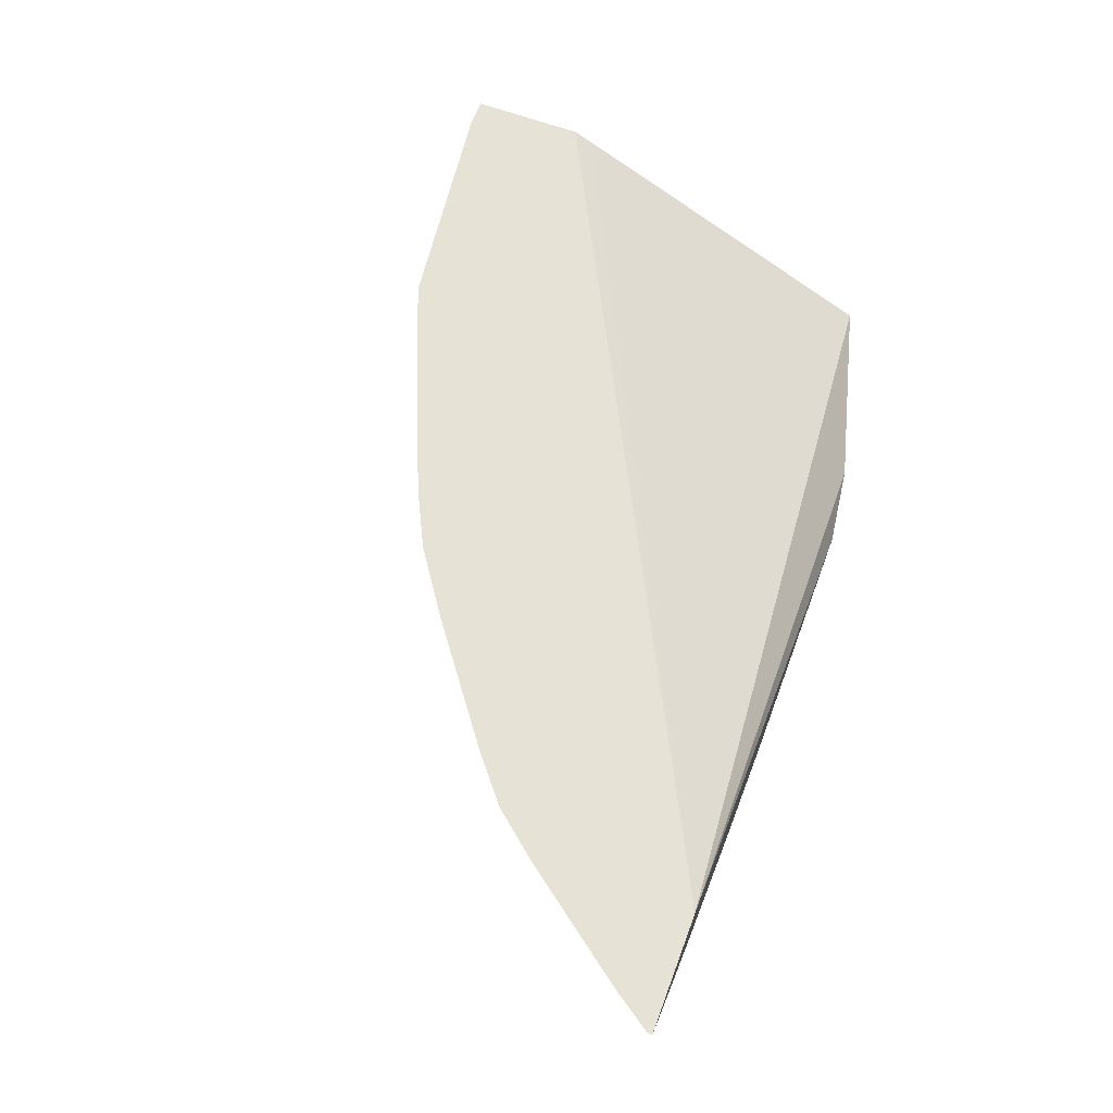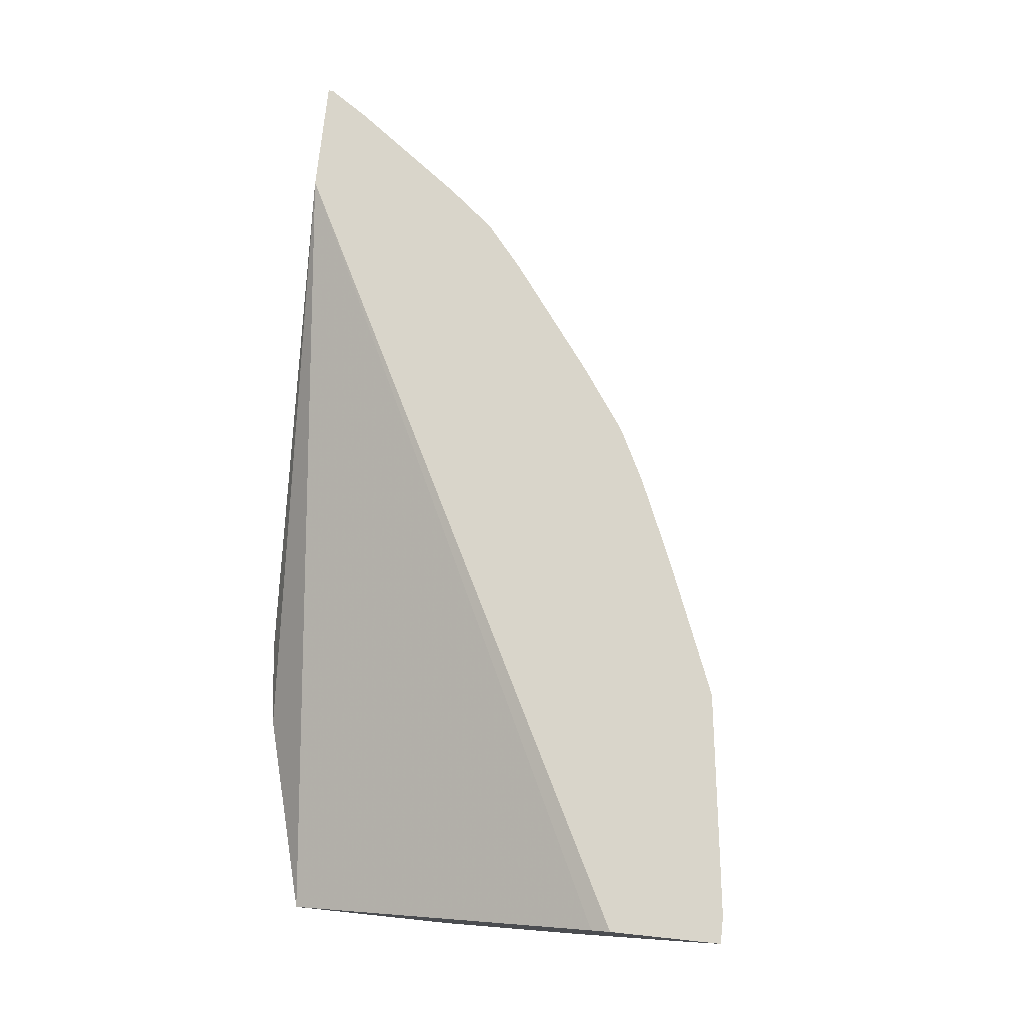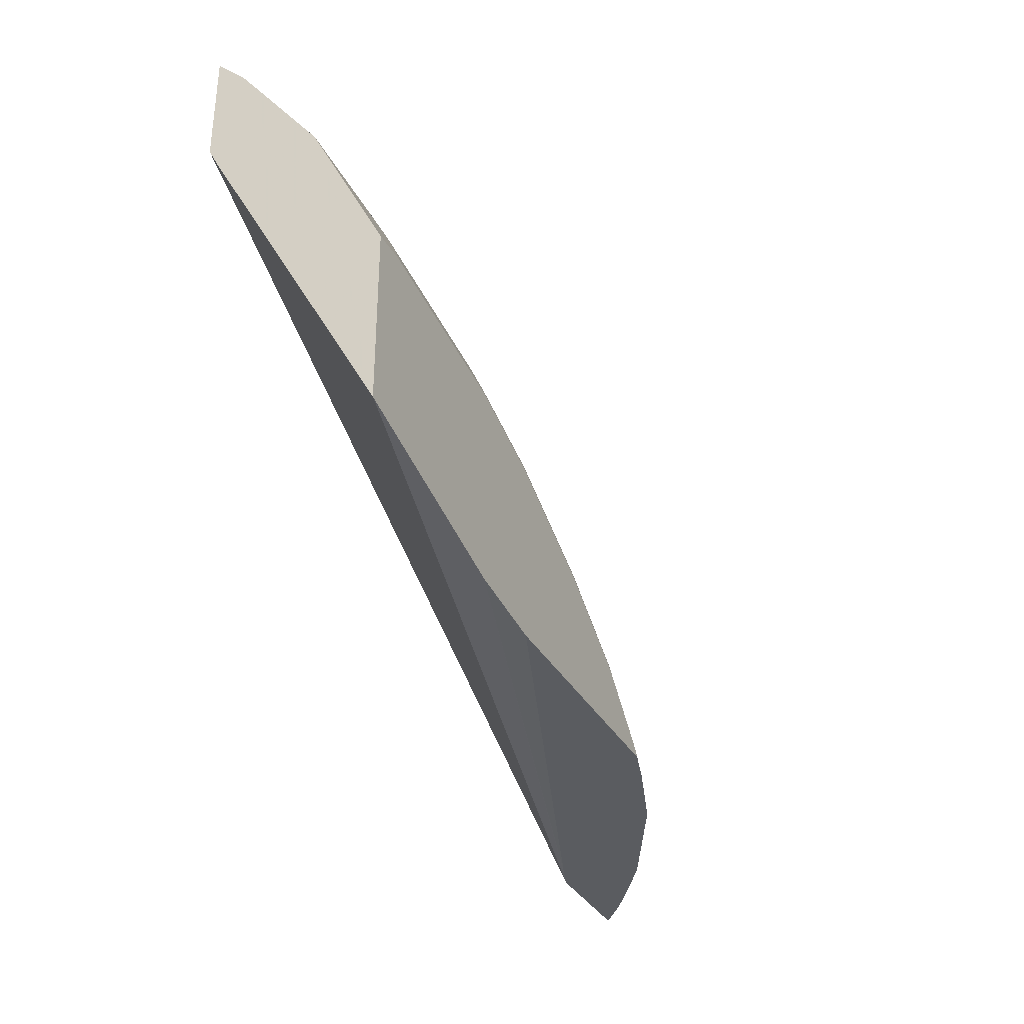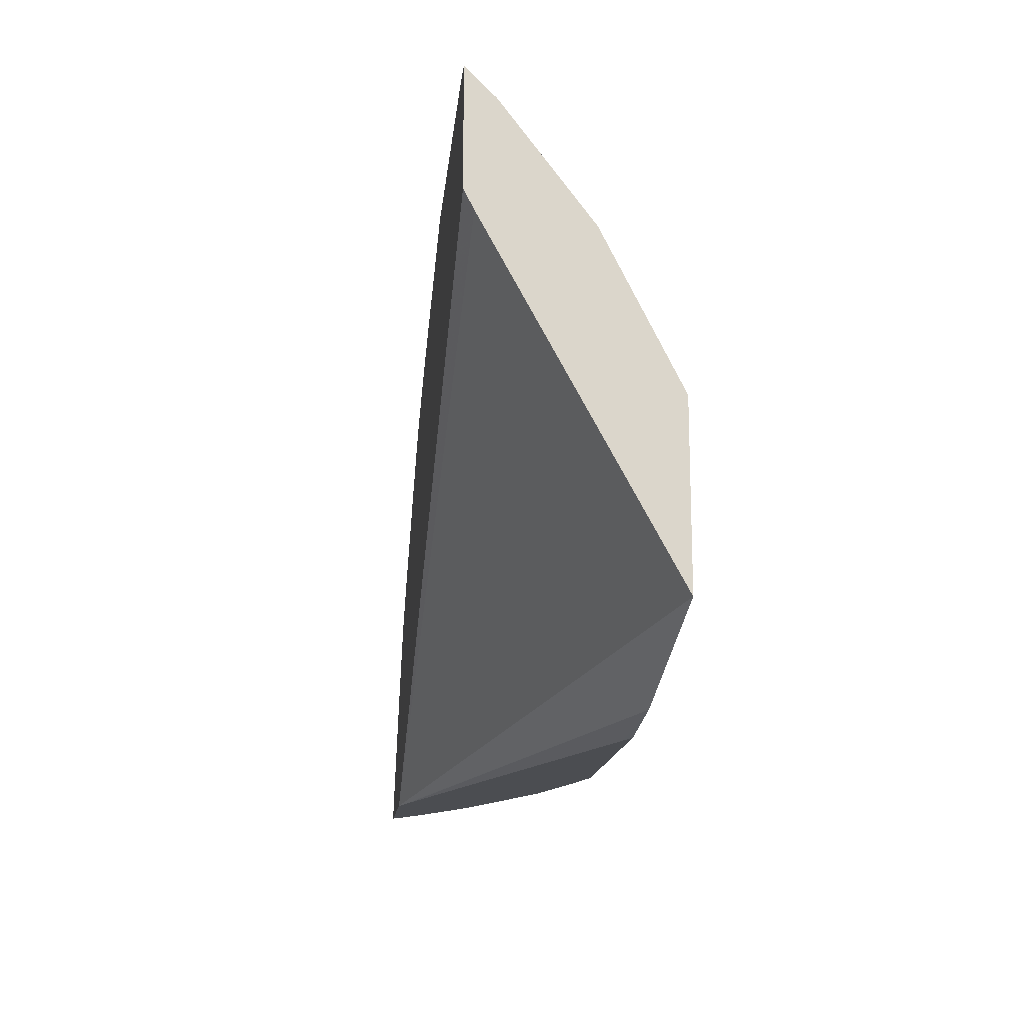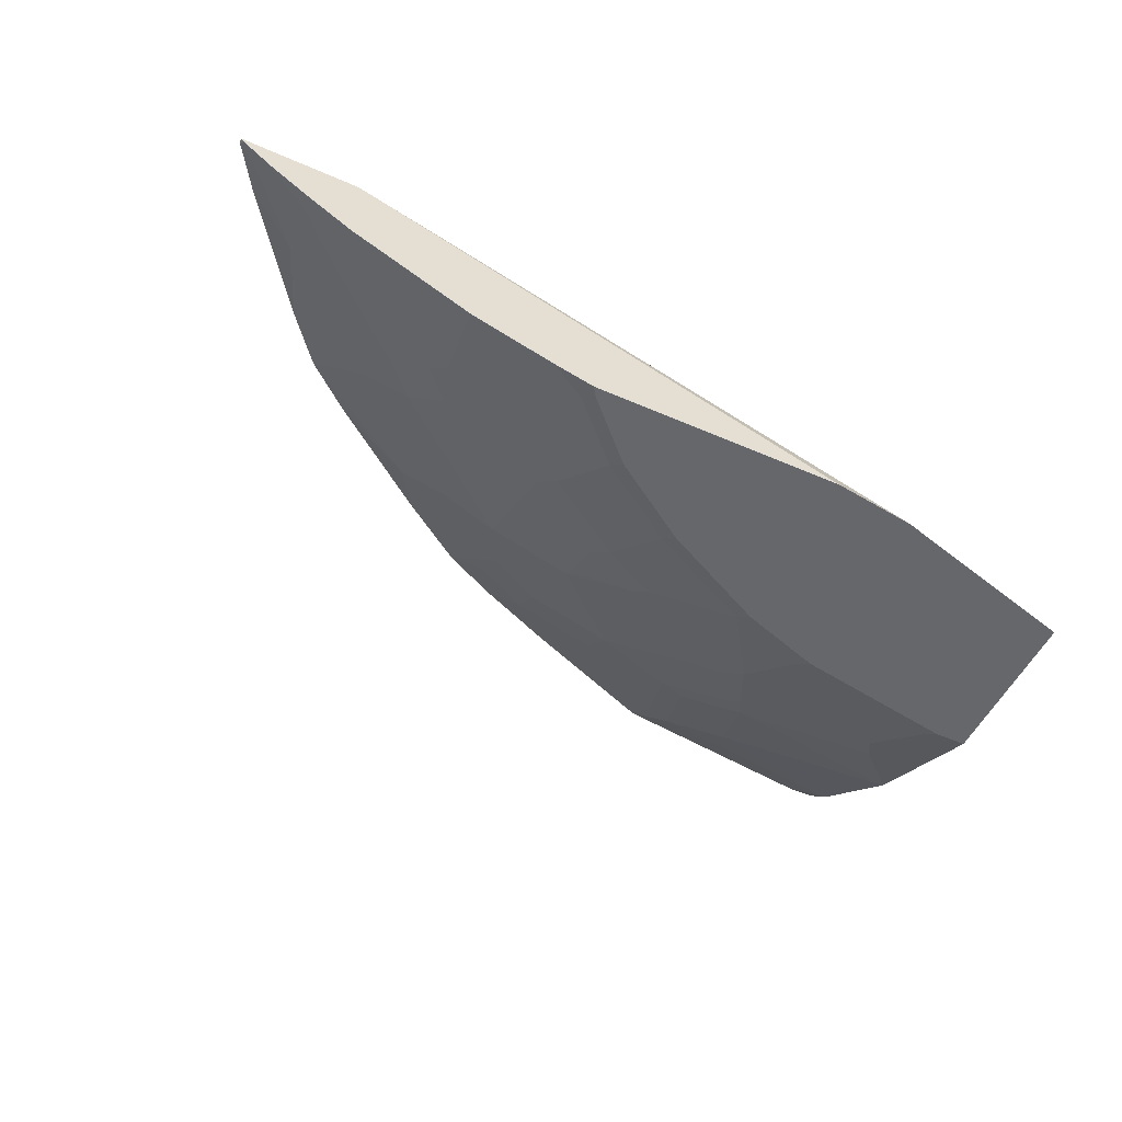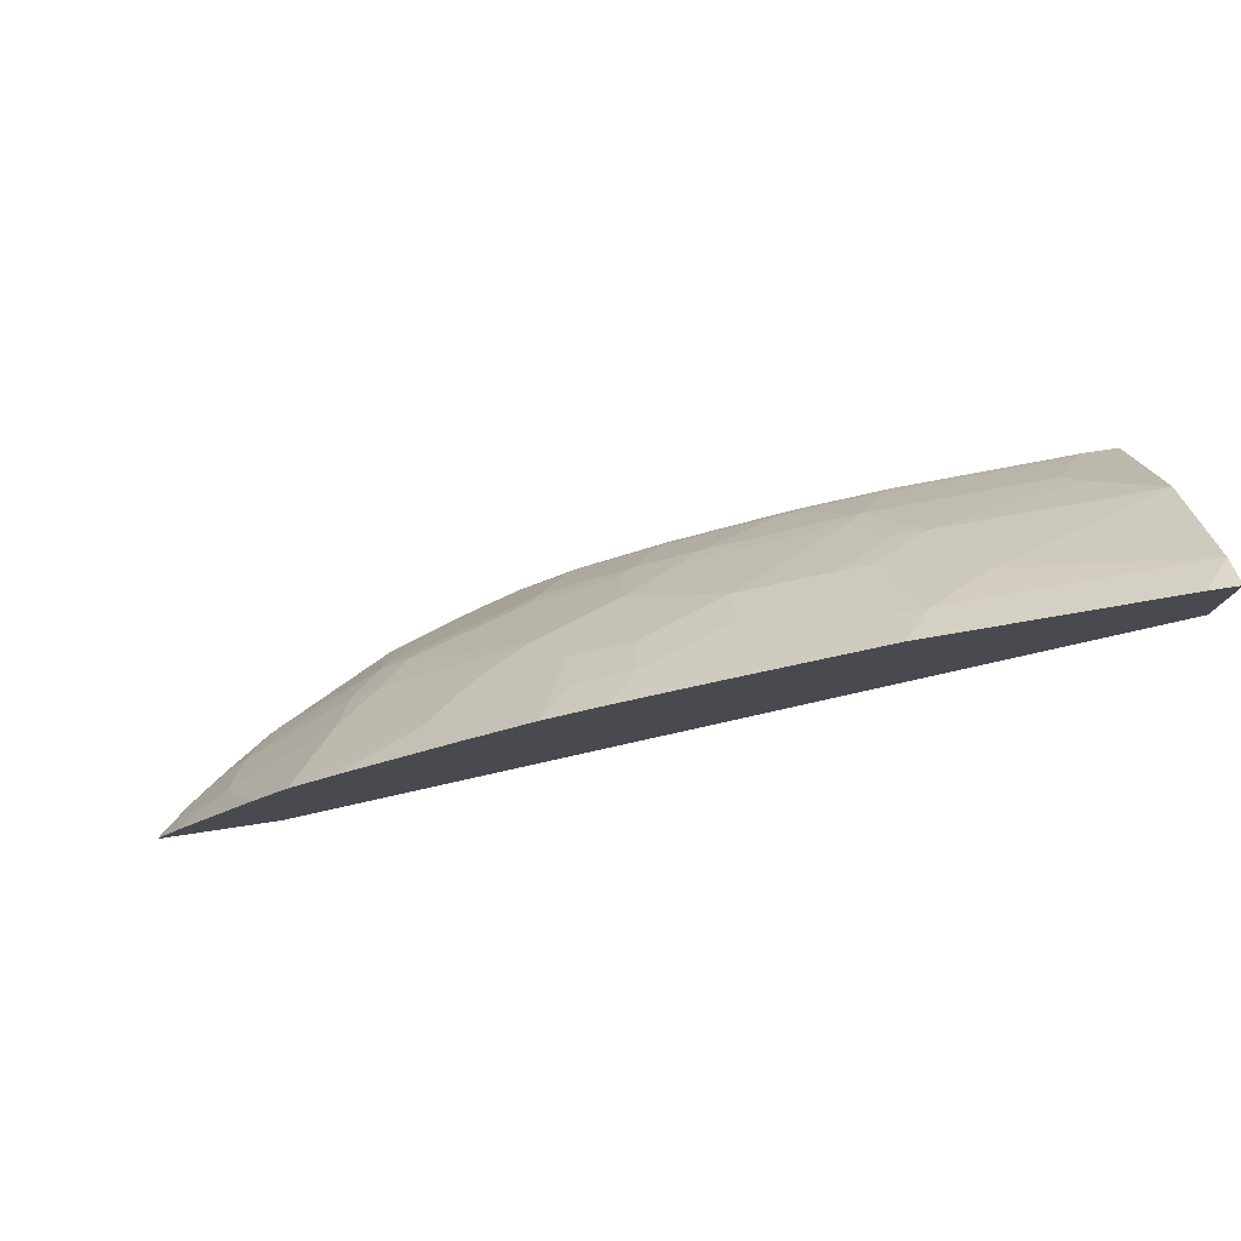
<metadata>
{"format":"obj","ext":"obj","renderer":"f3d","projection":"perspective","resolution":1024,"background":"white","views":[{"elev":63.8,"azim":110.5,"up":"+Y"},{"elev":74.4,"azim":-84.0,"up":"+Y"},{"elev":-34.0,"azim":-64.8,"up":"+Z"},{"elev":-15.8,"azim":-96.5,"up":"+Z"},{"elev":-52.1,"azim":154.7,"up":"+Y"},{"elev":78.9,"azim":171.5,"up":"+Z"}]}
</metadata>
<code>
v 0.2137 -0.2077 0.4147
v 0.1509 -0.2077 0.423
v 0.2264 -0.2029 0.4147
v 0.406 -0.2077 0.4147
v 0.0002208 -0.2077 0.4638
v 0.59 -0.06964 0.4147
v 0.5691 -0.07687 0.4147
v 0.4356 -0.1992 0.4147
v 0.4009 -0.2077 0.4219
v 0.0002208 -0.2077 0.5894
v 0.0002208 -0.07676 0.7047
v 0.6777 -0.06964 0.4147
v 0.0002208 -0.06964 0.7187
v 0.4984 -0.1782 0.4147
v 0.4082 -0.2041 0.4291
v 0.3591 -0.2077 0.4638
v 0.02423 -0.2077 0.5894
v 0.0002208 -0.2023 0.6001
v 0.6769 -0.06964 0.4187
v 0.676 -0.07177 0.4147
v 0.0002208 -0.06964 0.8024
v 0.5023 -0.1753 0.4187
v 0.5023 -0.1544 0.4814
v 0.4919 -0.1622 0.471
v 0.4709 -0.1831 0.4291
v 0.5821 -0.1364 0.4147
v 0.586 -0.1335 0.4187
v 0.4082 -0.1831 0.4919
v 0.3872 -0.1831 0.5129
v 0.3662 -0.2041 0.471
v 0.3036 -0.2041 0.5129
v 0.2963 -0.2077 0.5056
v 0.03146 -0.2041 0.5966
v 0.02098 -0.2023 0.6001
v 0.1498 -0.2077 0.5684
v 0.0105 -0.1622 0.6803
v 0.0002208 -0.1674 0.6699
v 0.6766 -0.06964 0.4191
v 0.6768 -0.06977 0.4187
v 0.6754 -0.0724 0.4147
v 0.0002208 -0.06977 0.8024
v 0.02098 -0.06964 0.8024
v 0.5023 -0.1335 0.5233
v 0.4814 -0.1544 0.5024
v 0.5337 -0.1413 0.471
v 0.5232 -0.1335 0.5024
v 0.4709 -0.1622 0.4919
v 0.5899 -0.1325 0.4147
v 0.6175 -0.1099 0.4291
v 0.607 -0.1125 0.4396
v 0.3977 -0.1753 0.5233
v 0.3245 -0.1831 0.5547
v 0.2198 -0.2041 0.5547
v 0.2126 -0.2077 0.5475
v 0.05235 -0.1831 0.6384
v 0.157 -0.2041 0.5756
v 0.178 -0.1831 0.6175
v 0.04187 -0.1744 0.6558
v 0.0002208 -0.1535 0.6977
v 0.0002208 -0.1605 0.6837
v 0.6572 -0.06964 0.4479
v 0.6593 -0.0785 0.4291
v 0.6528 -0.0906 0.4147
v 0.0002208 -0.09072 0.7814
v 0.02098 -0.06977 0.8024
v 0.1884 -0.06964 0.7815
v 0.5337 -0.1099 0.5338
v 0.4395 -0.1125 0.607
v 0.3977 -0.1335 0.607
v 0.6175 -0.08896 0.471
v 0.624 -0.1106 0.4147
v 0.3349 -0.1753 0.5652
v 0.3245 -0.1622 0.5966
v 0.2931 -0.1753 0.5861
v 0.2826 -0.1831 0.5756
v 0.157 -0.1622 0.6593
v 0.1465 -0.1535 0.6768
v 0.1884 -0.1753 0.6279
v 0.06283 -0.1326 0.7186
v 0.5944 -0.06964 0.5316
v 0.1256 -0.1116 0.7396
v 0.1675 -0.09071 0.7605
v 0.1884 -0.06977 0.7814
v 0.1886 -0.06964 0.7815
v 0.5659 -0.06964 0.566
v 0.4709 -0.08896 0.6175
v 0.45 -0.09944 0.6175
v 0.3985 -0.06964 0.6915
v 0.3872 -0.09944 0.6593
v 0.3767 -0.1125 0.6488
v 0.3349 -0.1125 0.6698
v 0.2721 -0.1335 0.6698
v 0.3349 -0.1544 0.607
v 0.1675 -0.1544 0.6698
v 0.2093 -0.1335 0.6907
v 0.1884 -0.1326 0.6977
v 0.1884 -0.09158 0.7535
v 0.2721 -0.1116 0.6977
v 0.2931 -0.06977 0.7396
v 0.2932 -0.06964 0.7396
v 0.5316 -0.06964 0.5944
v 0.4479 -0.06964 0.6572
v 0.3566 -0.06964 0.7125
v 0.3558 -0.07065 0.7117
v 0.3977 -0.07065 0.6907
v 0.3767 -0.09071 0.6768
v 0.3349 -0.09071 0.6977
f 55 76 77
f 55 57 76
f 53 57 56
f 53 75 57
f 52 75 53
f 52 73 74
f 52 72 93
f 55 77 58
f 52 93 73
f 52 74 75
f 57 75 74
f 61 80 70
f 57 78 94
f 57 94 76
f 58 77 59
f 59 79 64
f 59 77 79
f 61 70 62
f 64 79 81
f 64 81 82
f 51 69 72
f 64 82 65
f 57 74 78
f 49 70 50
f 38 62 39
f 49 63 62
f 65 82 83
f 35 54 53
f 35 53 56
f 36 58 59
f 36 59 60
f 36 55 58
f 38 61 62
f 39 62 63
f 39 63 40
f 41 64 65
f 49 62 70
f 42 65 83
f 43 46 67
f 43 67 68
f 43 68 69
f 43 69 44
f 44 69 51
f 45 50 46
f 46 50 70
f 46 70 67
f 48 71 49
f 49 71 63
f 42 83 66
f 66 83 84
f 88 104 105
f 67 85 86
f 83 107 99
f 83 99 100
f 83 100 84
f 85 101 86
f 86 102 88
f 86 88 87
f 86 101 102
f 88 103 104
f 34 55 36
f 88 105 90
f 88 90 89
f 90 105 106
f 90 106 91
f 91 106 107
f 91 107 98
f 91 98 92
f 92 97 95
f 95 97 96
f 99 107 104
f 99 104 103
f 99 103 100
f 104 107 106
f 104 106 105
f 83 98 107
f 67 70 85
f 83 92 98
f 82 97 83
f 67 86 68
f 68 86 87
f 68 87 88
f 68 88 69
f 69 88 89
f 69 89 90
f 69 90 91
f 69 91 92
f 69 92 93
f 69 93 72
f 70 80 85
f 73 93 74
f 74 93 92
f 74 92 78
f 76 94 77
f 77 94 95
f 77 95 96
f 77 96 82
f 77 82 81
f 77 81 79
f 78 92 95
f 78 95 94
f 82 96 97
f 83 97 92
f 33 57 55
f 36 60 37
f 33 35 56
f 5 18 37
f 5 37 60
f 5 60 59
f 5 59 64
f 5 64 41
f 5 41 21
f 5 21 13
f 5 13 11
f 5 11 6
f 6 11 13
f 5 10 18
f 6 13 21
f 6 42 66
f 6 66 84
f 6 84 100
f 6 100 103
f 6 103 88
f 6 88 102
f 6 102 101
f 6 101 85
f 6 85 80
f 6 80 61
f 6 21 42
f 4 8 9
f 2 7 3
f 2 6 7
f 1 2 3
f 1 3 7
f 1 7 6
f 1 6 12
f 1 12 20
f 1 20 40
f 1 40 63
f 33 56 57
f 1 71 48
f 1 48 26
f 1 26 14
f 1 14 8
f 1 8 4
f 1 4 9
f 1 9 16
f 1 16 32
f 1 32 54
f 1 54 35
f 1 35 17
f 1 17 10
f 1 10 5
f 1 5 2
f 2 5 6
f 6 61 38
f 6 38 19
f 1 63 71
f 8 14 15
f 22 27 23
f 23 43 44
f 23 44 24
f 23 27 45
f 23 45 46
f 23 46 43
f 24 44 47
f 24 47 29
f 24 29 28
f 26 48 27
f 27 48 49
f 27 49 50
f 27 50 45
f 29 47 44
f 29 44 51
f 29 51 72
f 29 72 52
f 29 52 31
f 29 31 30
f 31 53 54
f 31 54 32
f 33 55 34
f 6 19 12
f 21 65 42
f 21 41 65
f 31 52 53
f 19 39 40
f 19 40 20
f 9 15 16
f 8 15 9
f 10 34 18
f 12 19 20
f 14 22 23
f 14 23 24
f 14 24 25
f 14 25 15
f 14 26 27
f 14 27 22
f 10 17 34
f 15 29 30
f 15 28 29
f 18 34 36
f 17 35 33
f 17 33 34
f 18 36 37
f 16 30 31
f 15 24 28
f 15 25 24
f 15 30 16
f 16 31 32
f 19 38 39

</code>
